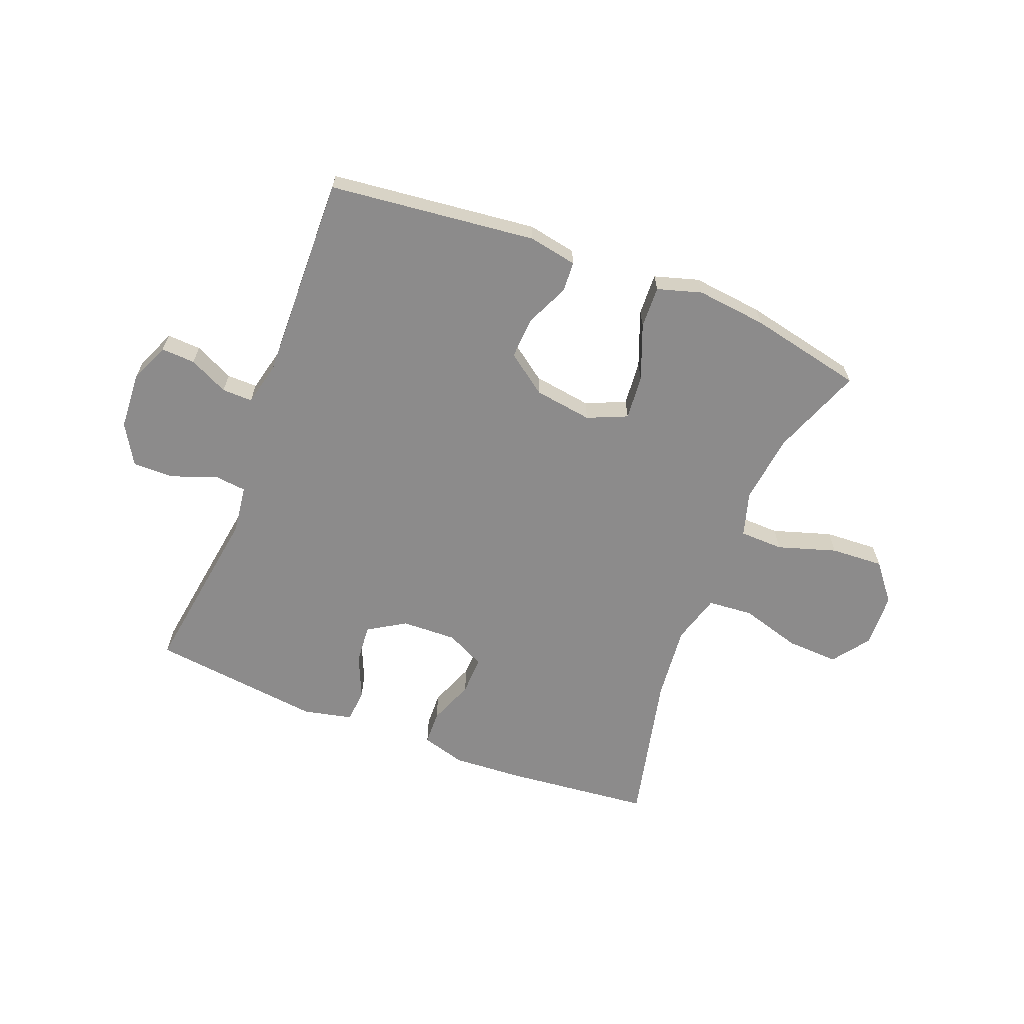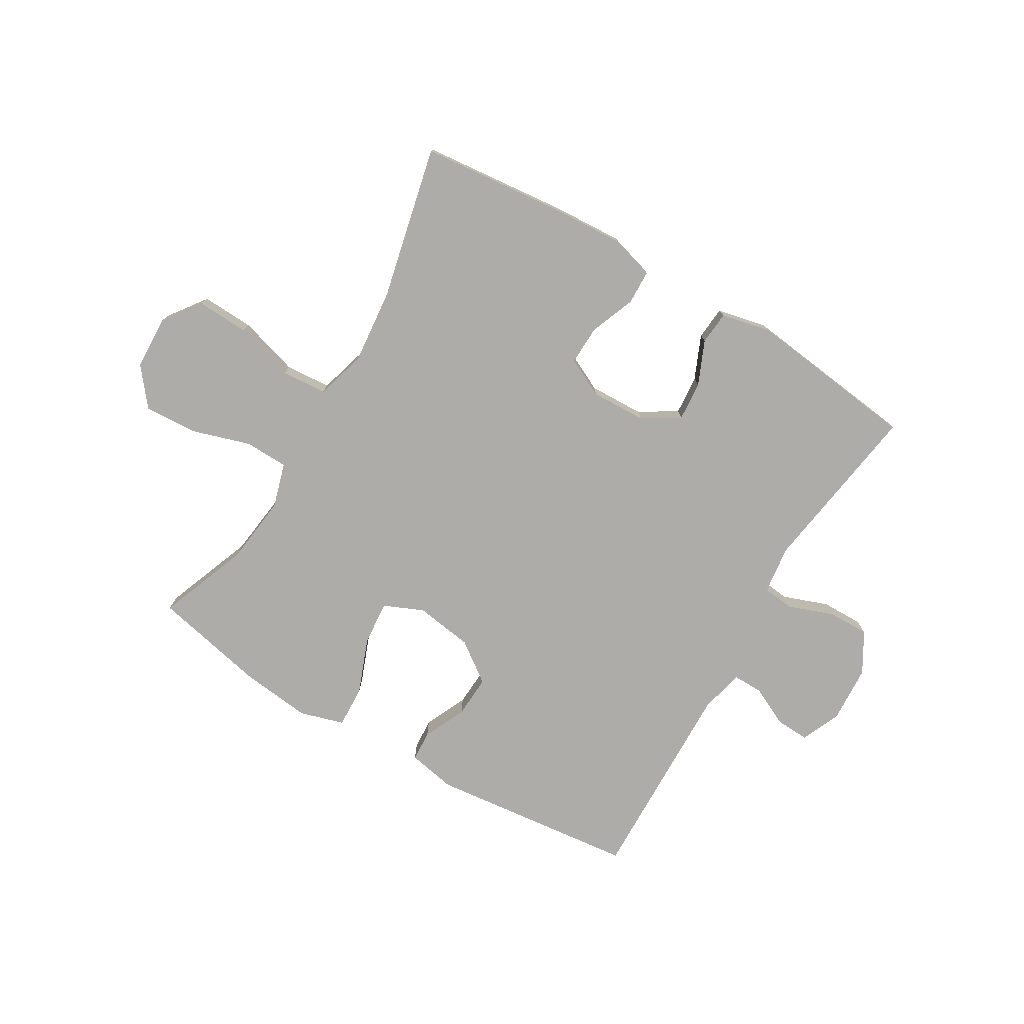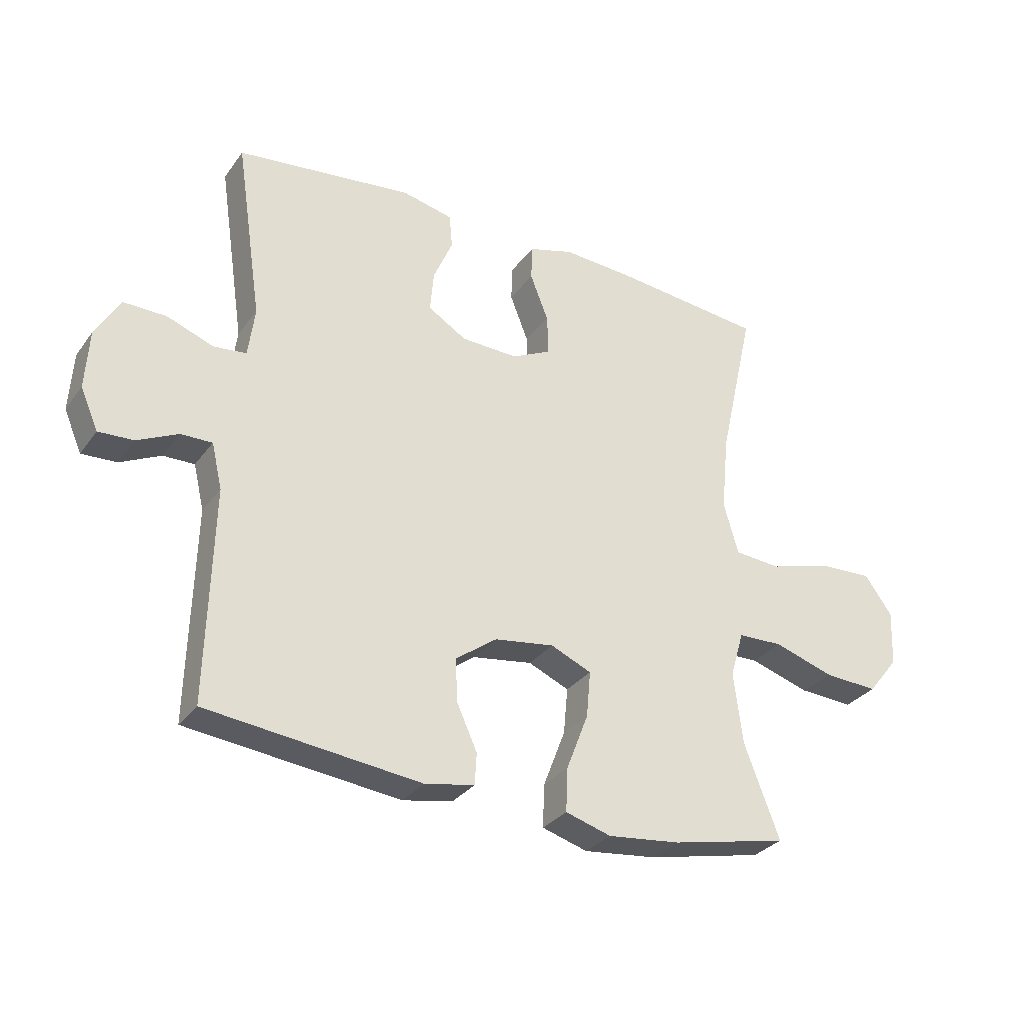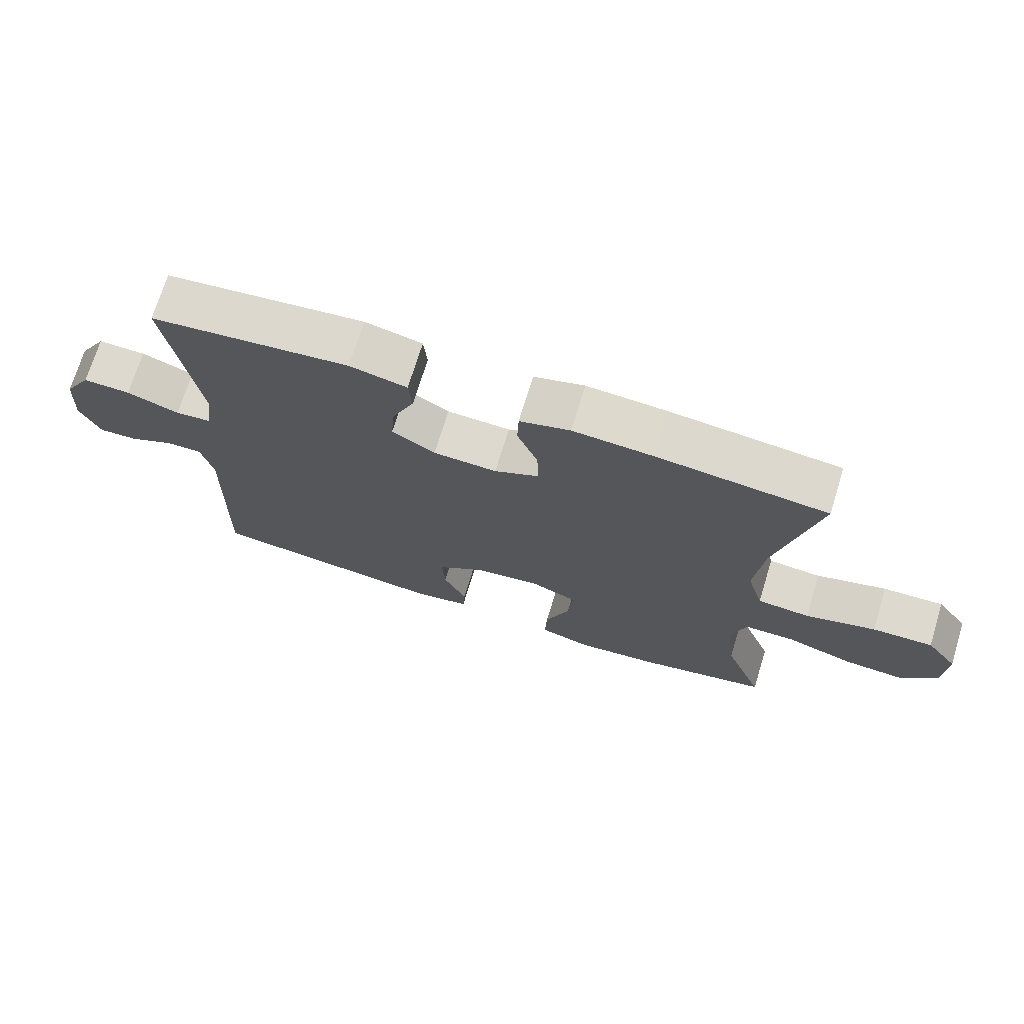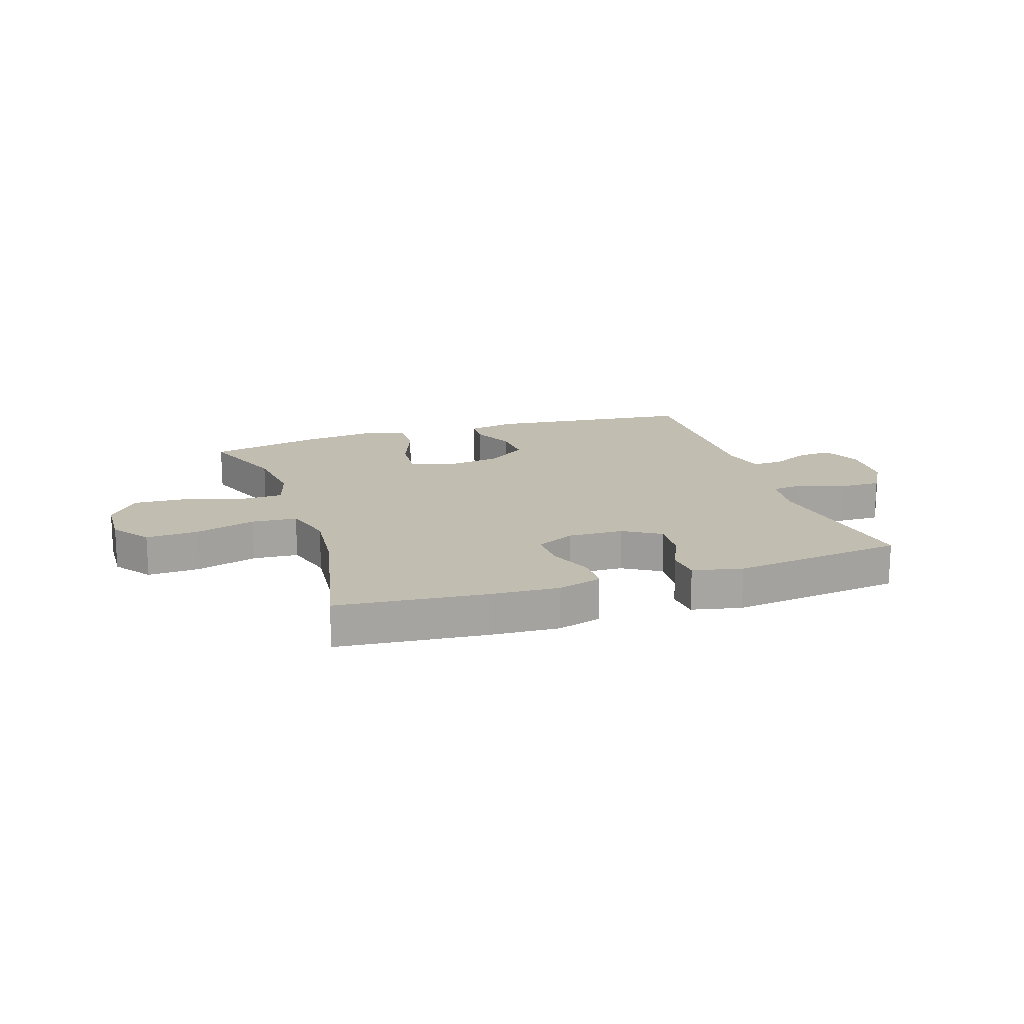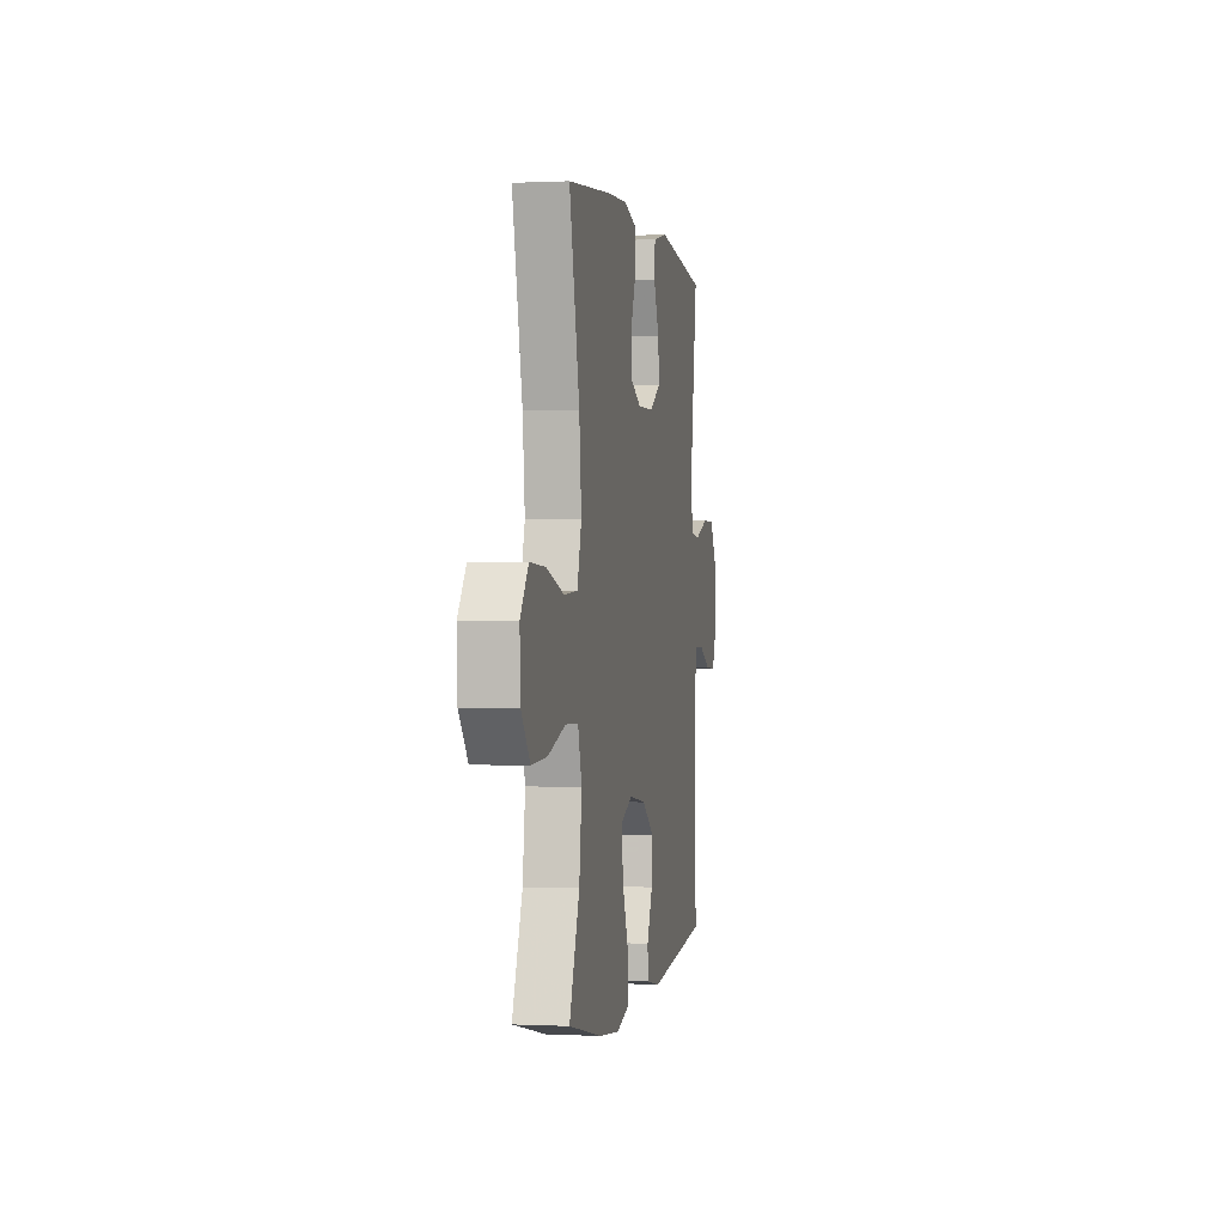
<metadata>
{"format":"obj","ext":"obj","renderer":"f3d","projection":"perspective","resolution":1024,"background":"white","views":[{"elev":-64.0,"azim":158.7,"up":"+Y"},{"elev":-76.9,"azim":-30.6,"up":"+Y"},{"elev":-30.7,"azim":150.4,"up":"+Z"},{"elev":71.6,"azim":-162.9,"up":"+Z"},{"elev":16.7,"azim":-18.3,"up":"+Y"},{"elev":0.0,"azim":-79.6,"up":"+Z"}]}
</metadata>
<code>
v 0.5 0.07 -0.5
v 0.14 0.07 -0.54
v 0.056 0.07 -0.524
v 0.053 0.07 -0.471
v 0.087 0.07 -0.396
v 0.091 0.07 -0.323
v 0.021 0.07 -0.272
v -0.08 0.07 -0.257
v -0.149 0.07 -0.287
v -0.142 0.07 -0.365
v -0.105 0.07 -0.461
v -0.102 0.07 -0.534
v -0.179 0.07 -0.557
v -0.302 0.07 -0.543
v -0.5 0.07 -0.5
v -0.44 0.07 -0.343
v -0.425 0.07 -0.222
v -0.448 0.07 -0.144
v -0.524 0.07 -0.142
v -0.626 0.07 -0.174
v -0.718 0.07 -0.179
v -0.77 0.07 -0.114
v -0.774 0.07 -0.019
v -0.727 0.07 0.045
v -0.636 0.07 0.041
v -0.531 0.07 0.01
v -0.452 0.07 0.016
v -0.427 0.07 0.103
v -0.44 0.07 0.234
v -0.5 0.07 0.5
v -0.244 0.07 0.526
v -0.124 0.07 0.533
v -0.048 0.07 0.511
v -0.046 0.07 0.451
v -0.077 0.07 0.372
v -0.079 0.07 0.304
v -0.012 0.07 0.271
v 0.084 0.07 0.274
v 0.149 0.07 0.314
v 0.143 0.07 0.383
v 0.11 0.07 0.459
v 0.115 0.07 0.517
v 0.201 0.07 0.536
v 0.5 0.07 0.5
v 0.455 0.07 0.197
v 0.466 0.07 0.113
v 0.521 0.07 0.107
v 0.6 0.07 0.136
v 0.672 0.07 0.137
v 0.713 0.07 0.067
v 0.719 0.07 -0.033
v 0.689 0.07 -0.102
v 0.63 0.07 -0.099
v 0.562 0.07 -0.066
v 0.509 0.07 -0.065
v 0.491 0.07 -0.141
v 0.5 0 -0.5
v 0.14 0 -0.54
v 0.056 0 -0.524
v 0.053 0 -0.471
v 0.087 0 -0.396
v 0.091 0 -0.323
v 0.021 0 -0.272
v -0.08 0 -0.257
v -0.149 0 -0.287
v -0.142 0 -0.365
v -0.105 0 -0.461
v -0.102 0 -0.534
v -0.179 0 -0.557
v -0.302 0 -0.543
v -0.5 0 -0.5
v -0.44 0 -0.343
v -0.425 0 -0.222
v -0.448 0 -0.144
v -0.524 0 -0.142
v -0.626 0 -0.174
v -0.718 0 -0.179
v -0.77 0 -0.114
v -0.774 0 -0.019
v -0.727 0 0.045
v -0.636 0 0.041
v -0.531 0 0.01
v -0.452 0 0.016
v -0.427 0 0.103
v -0.44 0 0.234
v -0.5 0 0.5
v -0.244 0 0.526
v -0.124 0 0.533
v -0.048 0 0.511
v -0.046 0 0.451
v -0.077 0 0.372
v -0.079 0 0.304
v -0.012 0 0.271
v 0.084 0 0.274
v 0.149 0 0.314
v 0.143 0 0.383
v 0.11 0 0.459
v 0.115 0 0.517
v 0.201 0 0.536
v 0.5 0 0.5
v 0.455 0 0.197
v 0.466 0 0.113
v 0.521 0 0.107
v 0.6 0 0.136
v 0.672 0 0.137
v 0.713 0 0.067
v 0.719 0 -0.033
v 0.689 0 -0.102
v 0.63 0 -0.099
v 0.562 0 -0.066
v 0.509 0 -0.065
v 0.491 0 -0.141
f 51 52 53 54
f 51 54 55
f 50 51 55
f 47 48 49 50
f 46 47 50 55
f 42 43 44 45
f 40 41 42 45
f 39 40 45 46
f 38 39 46 55
f 32 33 34 35
f 32 35 36
f 29 30 31 32
f 28 29 32 36
f 27 28 36 37
f 23 24 25 26
f 23 26 27
f 22 23 27
f 19 20 21 22
f 18 19 22 27
f 17 18 27 37
f 13 14 15 16
f 10 11 12 13
f 9 10 13 16
f 8 9 16 17
f 2 3 4 5
f 56 1 2 5
f 56 5 6
f 55 56 6 7
f 38 55 7 8
f 8 17 37 38
f 110 109 108 107
f 111 110 107
f 111 107 106
f 106 105 104 103
f 111 106 103 102
f 101 100 99 98
f 101 98 97 96
f 102 101 96 95
f 111 102 95 94
f 91 90 89 88
f 92 91 88
f 88 87 86 85
f 92 88 85 84
f 93 92 84 83
f 82 81 80 79
f 83 82 79
f 83 79 78
f 78 77 76 75
f 83 78 75 74
f 93 83 74 73
f 72 71 70 69
f 69 68 67 66
f 72 69 66 65
f 73 72 65 64
f 61 60 59 58
f 61 58 57 112
f 62 61 112
f 63 62 112 111
f 64 63 111 94
f 94 93 73 64
f 1 57 58 2
f 2 58 59 3
f 3 59 60 4
f 4 60 61 5
f 5 61 62 6
f 6 62 63 7
f 7 63 64 8
f 8 64 65 9
f 9 65 66 10
f 10 66 67 11
f 11 67 68 12
f 12 68 69 13
f 13 69 70 14
f 14 70 71 15
f 15 71 72 16
f 16 72 73 17
f 17 73 74 18
f 18 74 75 19
f 19 75 76 20
f 20 76 77 21
f 21 77 78 22
f 22 78 79 23
f 23 79 80 24
f 24 80 81 25
f 25 81 82 26
f 26 82 83 27
f 27 83 84 28
f 28 84 85 29
f 29 85 86 30
f 30 86 87 31
f 31 87 88 32
f 32 88 89 33
f 33 89 90 34
f 34 90 91 35
f 35 91 92 36
f 36 92 93 37
f 37 93 94 38
f 38 94 95 39
f 39 95 96 40
f 40 96 97 41
f 41 97 98 42
f 42 98 99 43
f 43 99 100 44
f 44 100 101 45
f 45 101 102 46
f 46 102 103 47
f 47 103 104 48
f 48 104 105 49
f 49 105 106 50
f 50 106 107 51
f 51 107 108 52
f 52 108 109 53
f 53 109 110 54
f 54 110 111 55
f 55 111 112 56
f 56 112 57 1

</code>
